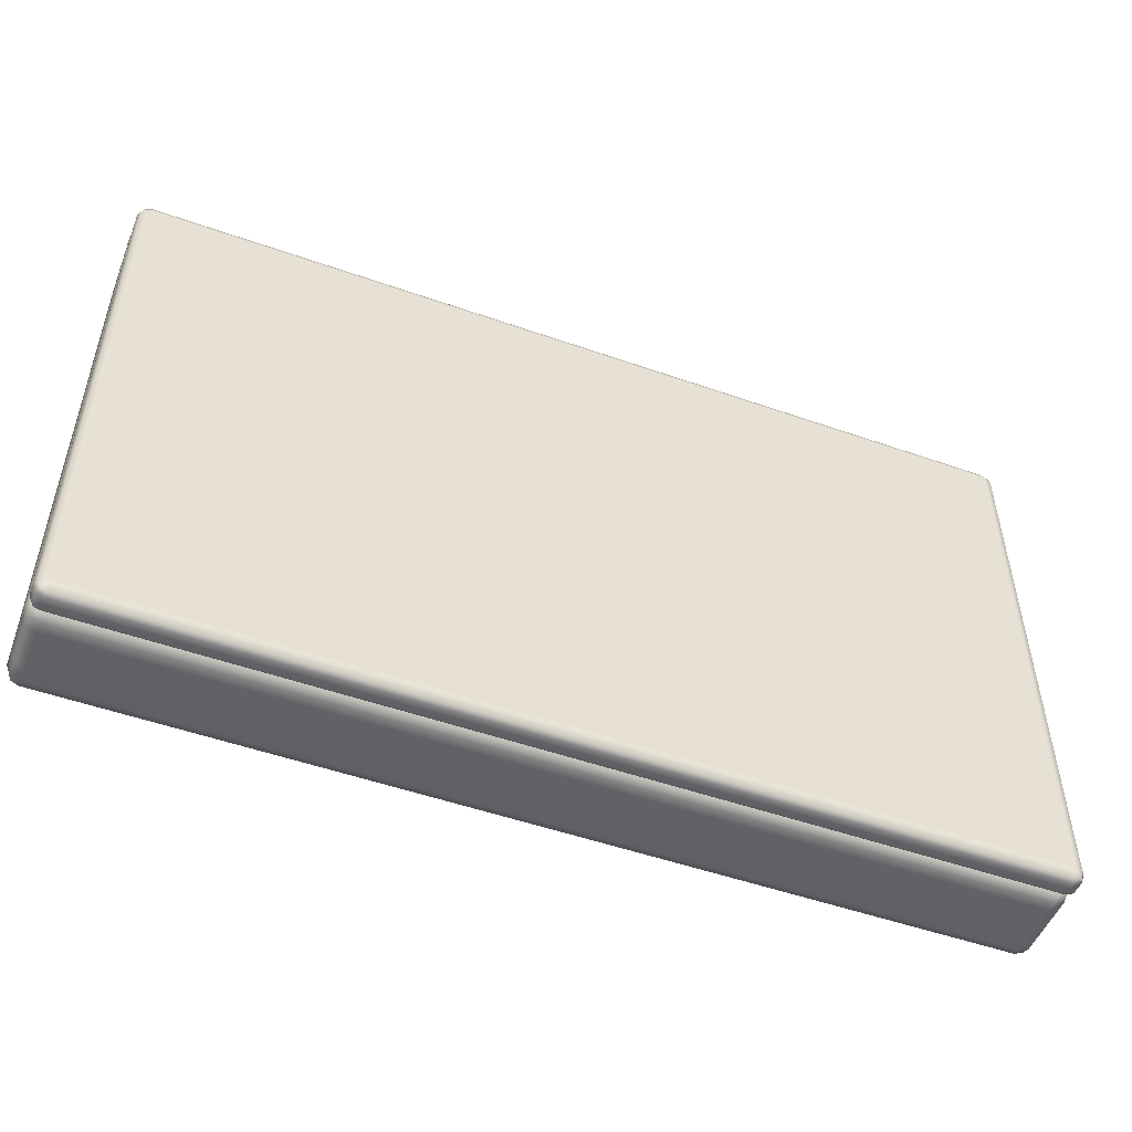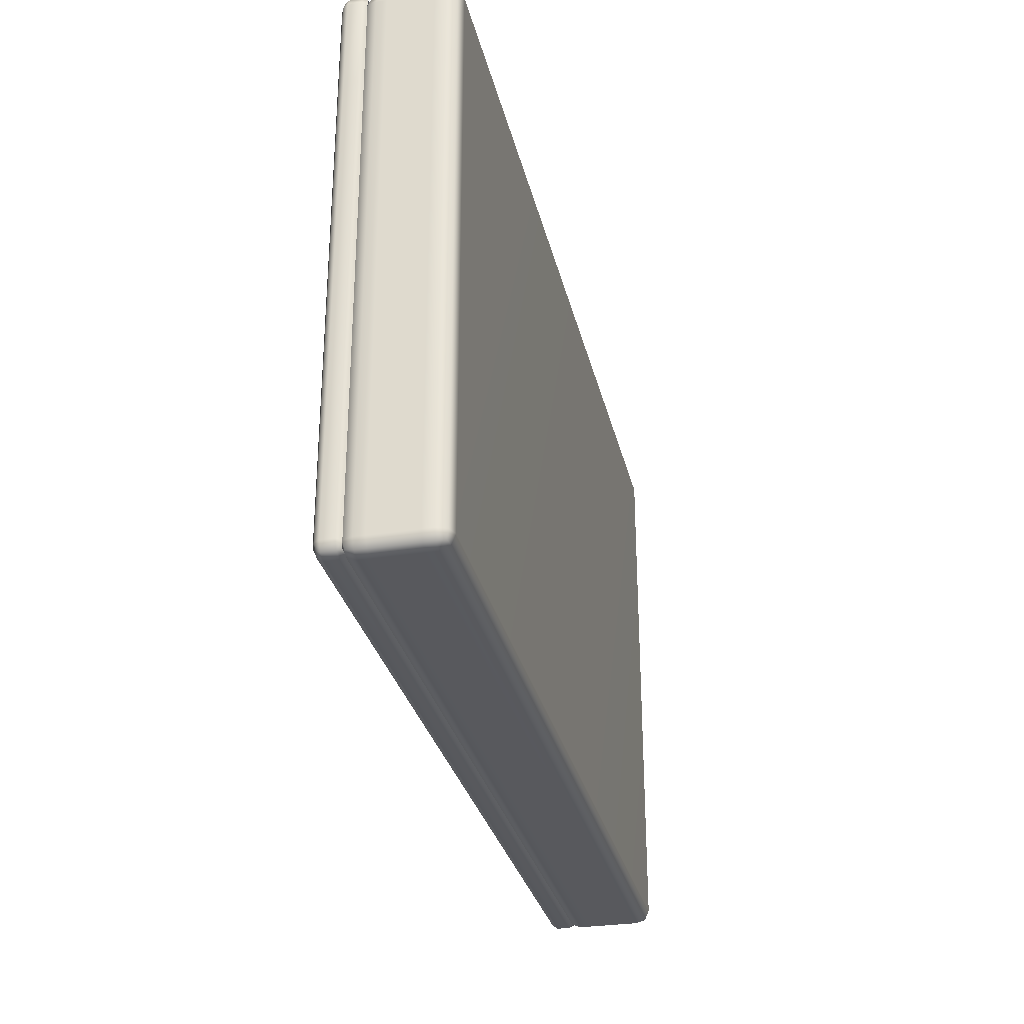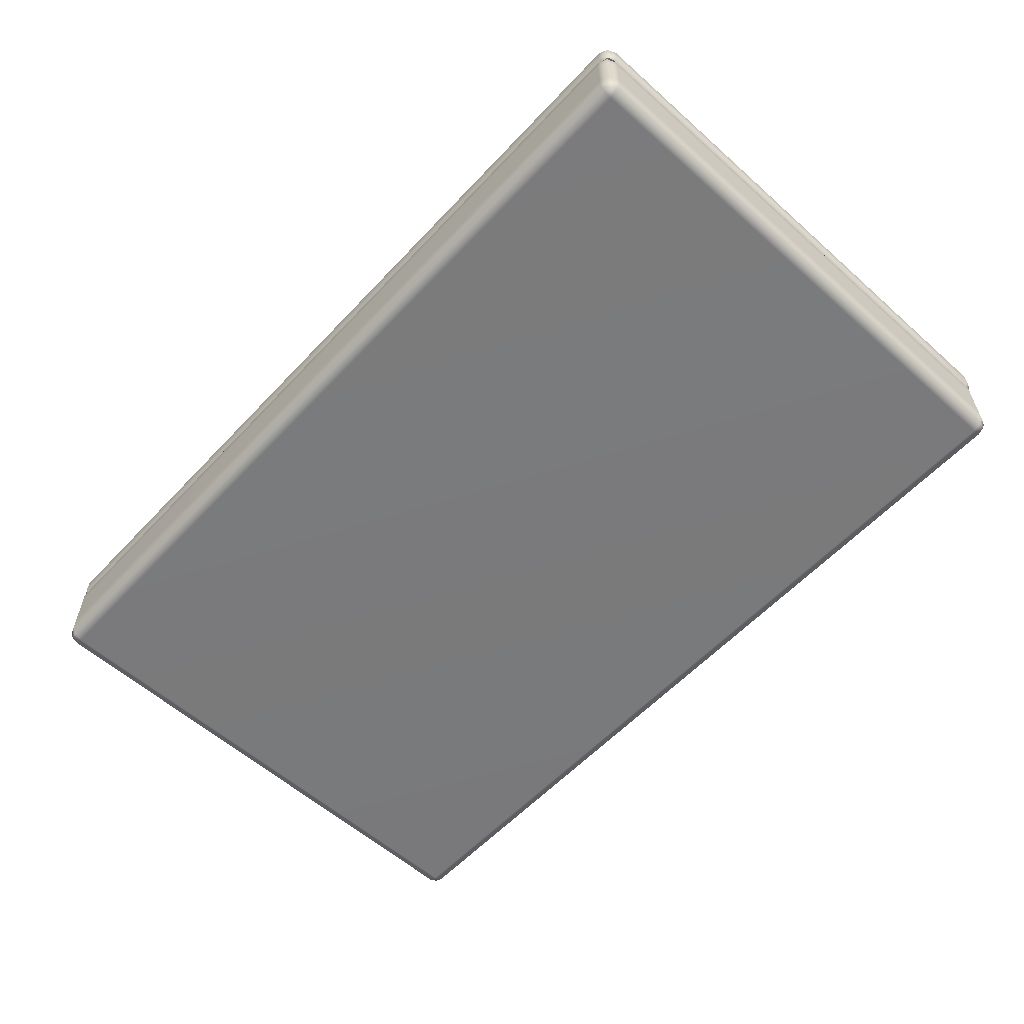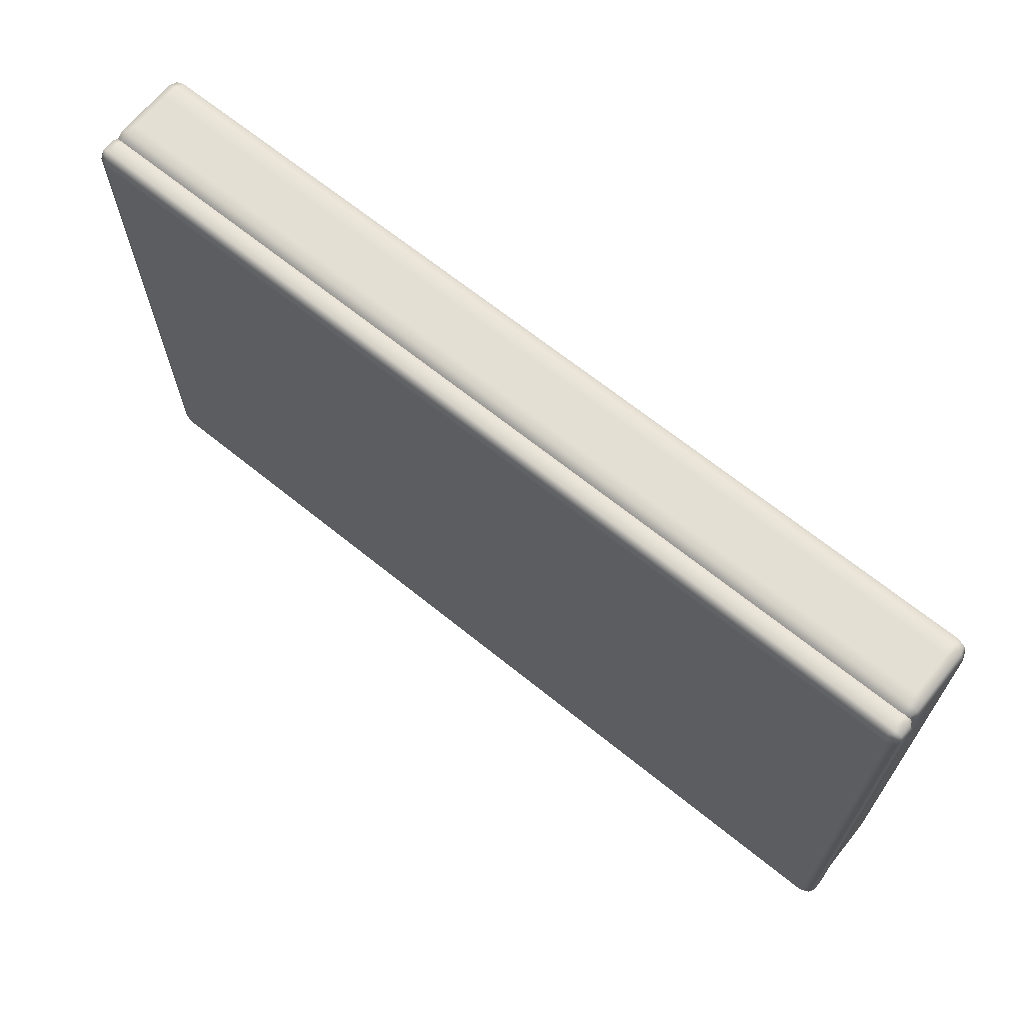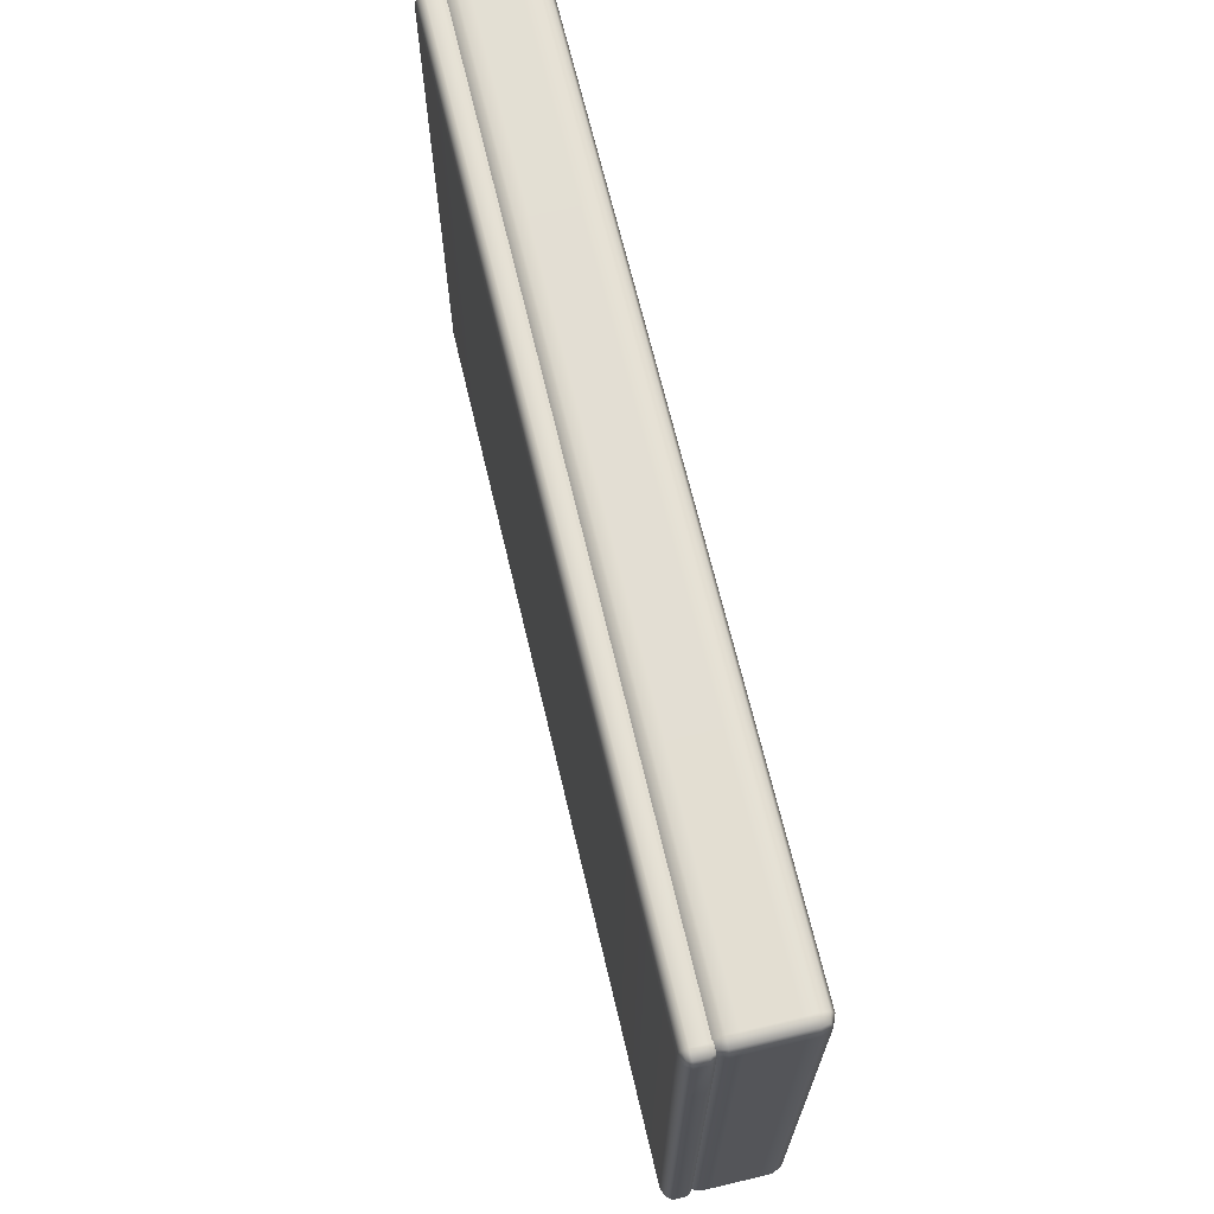
<metadata>
{"format":"obj","ext":"obj","renderer":"f3d","projection":"perspective","resolution":1024,"background":"white","views":[{"elev":-50.8,"azim":159.0,"up":"+Z"},{"elev":-30.0,"azim":-77.2,"up":"+Z"},{"elev":-58.2,"azim":-132.6,"up":"+Y"},{"elev":67.0,"azim":-141.0,"up":"+Z"},{"elev":67.4,"azim":-103.3,"up":"+Z"}]}
</metadata>
<code>
g ENV_S04_G6_Pinwall_Step_Front_01_MO
v -3.974 0.3057 2.489
v -3.96 0.2658 2.475
v -3.974 0.265 2.413
v -4.006 0.3057 2.413
v -3.974 0.4187 2.489
v -4.006 0.3057 1.605
v -3.974 0.265 1.605
v -4.006 0.3057 -1.448
v -3.974 0.265 -1.448
v -4.006 0.3057 -2.417
v -3.974 0.265 -2.417
v -4.006 0.4187 -1.448
v -4.006 0.4187 1.605
v -4.006 0.4187 2.413
v -3.974 0.4662 2.413
v -3.96 0.4521 2.475
v -3.974 0.4662 1.605
v -3.974 0.4662 -1.448
v -3.974 0.4662 -2.417
v -3.974 0.3057 -2.494
v -3.96 0.2658 -2.48
v -4.006 0.4187 -2.417
v -3.974 0.4187 -2.494
v -3.96 0.4521 -2.48
v -3.974 0.4187 2.489
v -3.897 0.4662 2.489
v -3.897 0.4187 2.521
v -3.974 0.3057 2.489
v -2.527 0.4187 2.521
v -2.527 0.4662 2.489
v -3.897 0.3057 2.521
v -2.527 0.3057 2.521
v -2.527 0.265 2.489
v -3.897 0.265 2.489
v -3.96 0.2658 2.475
v -3.897 0.4662 -2.494
v -3.974 0.4187 -2.494
v -3.897 0.4187 -2.526
v -2.527 0.4662 -2.494
v -2.527 0.4187 -2.526
v -2.527 0.3057 -2.526
v -3.897 0.3057 -2.526
v -3.974 0.3057 -2.494
v -3.897 0.265 -2.494
v -2.527 0.265 -2.494
v -3.96 0.2658 -2.48
v -3.897 0.4662 2.489
v -3.96 0.4521 2.475
v -3.974 0.4662 2.413
v -3.897 0.4979 2.413
v -2.527 0.4662 2.489
v -2.527 0.4979 2.413
v -2.527 0.4979 1.605
v -3.897 0.4979 1.605
v -3.974 0.4662 1.605
v -2.527 0.4979 -1.448
v -3.897 0.4979 -1.448
v -3.974 0.4662 -1.448
v -2.527 0.4979 -2.417
v -3.897 0.4979 -2.417
v -3.974 0.4662 -2.417
v -3.897 0.4662 -2.494
v -2.527 0.4662 -2.494
v -3.96 0.4521 -2.48
v 3.968 0.3057 2.489
v 3.968 0.265 2.413
v 3.954 0.2658 2.475
v 4 0.3057 2.413
v 3.968 0.4187 2.489
v 4 0.3057 1.592
v 3.968 0.265 1.592
v 4 0.3057 -1.448
v 3.968 0.265 -1.448
v 4 0.3057 -2.417
v 3.968 0.265 -2.417
v 4 0.4187 -1.448
v 4 0.4187 1.592
v 4 0.4187 2.413
v 3.968 0.4662 2.413
v 3.954 0.4521 2.475
v 3.968 0.4662 1.592
v 3.968 0.4662 -1.448
v 3.968 0.4662 -2.417
v 3.968 0.3057 -2.494
v 3.954 0.2658 -2.48
v 4 0.4187 -2.417
v 3.968 0.4187 -2.494
v 3.954 0.4521 -2.48
v 3.968 0.4187 2.489
v 3.891 0.4662 2.489
v 3.891 0.4187 2.521
v 3.968 0.3057 2.489
v 2.521 0.4187 2.521
v 2.521 0.4662 2.489
v 3.891 0.3057 2.521
v 2.521 0.3057 2.521
v 2.521 0.265 2.489
v 3.891 0.265 2.489
v 3.954 0.2658 2.475
v 3.891 0.4662 -2.494
v 3.968 0.4187 -2.494
v 3.891 0.4187 -2.526
v 2.521 0.4662 -2.494
v 2.521 0.4187 -2.526
v 2.521 0.3057 -2.526
v 3.891 0.3057 -2.526
v 3.968 0.3057 -2.494
v 3.891 0.265 -2.494
v 2.521 0.265 -2.494
v 3.954 0.2658 -2.48
v 3.891 0.4662 2.489
v 3.968 0.4662 2.413
v 3.954 0.4521 2.475
v 3.891 0.4979 2.413
v 2.521 0.4662 2.489
v 2.521 0.4979 2.413
v 2.521 0.4979 1.592
v 3.891 0.4979 1.592
v 3.968 0.4662 1.592
v 2.521 0.4979 -1.448
v 3.891 0.4979 -1.448
v 3.968 0.4662 -1.448
v 2.521 0.4979 -2.417
v 3.891 0.4979 -2.417
v 3.968 0.4662 -2.417
v 3.891 0.4662 -2.494
v 2.521 0.4662 -2.494
v 3.954 0.4521 -2.48
v 2.521 0.3057 -2.526
v -2.527 0.265 -2.494
v 2.521 0.265 -2.494
v -2.527 0.3057 -2.526
v 2.521 0.4187 -2.526
v -2.527 0.4187 -2.526
v 2.521 0.4662 -2.494
v -2.527 0.4662 -2.494
v 2.521 0.4979 -2.417
v -2.527 0.4662 -2.494
v 2.521 0.4662 -2.494
v -2.527 0.4979 -2.417
v 2.521 0.4979 -1.448
v -2.527 0.4979 -1.448
v 2.521 0.4979 2.413
v -2.527 0.4979 1.605
v 2.521 0.4979 1.592
v -2.527 0.4979 2.413
v 2.521 0.4662 2.489
v -2.527 0.4662 2.489
v 2.521 0.4187 2.521
v -2.527 0.4662 2.489
v 2.521 0.4662 2.489
v -2.527 0.4187 2.521
v 2.521 0.3057 2.521
v -2.527 0.3057 2.521
v -2.527 0.265 2.489
v 2.521 0.265 2.489
v 2.521 0.4979 1.592
v -2.527 0.4979 1.605
v -2.527 0.4979 -1.448
v 2.521 0.4979 -1.448
v -3.955 -0.3797 2.494
v -3.94 -0.4479 2.479
v -3.955 -0.4634 2.411
v -3.99 -0.3797 2.411
v -3.955 -0.2883 2.494
v -3.99 -0.2883 2.411
v -3.99 -0.3797 -2.411
v -3.955 -0.4634 -2.411
v -3.99 -0.2883 -2.411
v -3.955 -0.3797 -2.494
v -3.94 -0.4479 -2.479
v -3.955 -0.2883 -2.494
v -3.955 -0.4634 2.411
v -3.94 -0.4479 2.479
v -3.871 -0.4634 2.494
v -3.871 -0.4979 2.411
v -3.955 -0.4634 -2.411
v 3.887 -0.4979 2.411
v 3.887 -0.4634 2.494
v -3.871 -0.4979 -2.411
v 3.971 -0.4634 2.411
v 3.956 -0.4479 2.479
v 3.887 -0.4979 -2.411
v 3.971 -0.4634 -2.411
v 3.887 -0.4634 -2.494
v 3.956 -0.4479 -2.479
v 3.971 -0.3797 -2.494
v -3.871 -0.4634 -2.494
v -3.94 -0.4479 -2.479
v -3.955 -0.3797 -2.494
v 3.887 -0.3797 -2.529
v -3.871 -0.3797 -2.529
v -3.955 -0.2883 -2.494
v -3.871 -0.2883 -2.529
v 3.887 -0.2591 -2.529
v 3.971 -0.2591 -2.494
v -3.871 -0.4634 2.494
v -3.94 -0.4479 2.479
v -3.955 -0.3797 2.494
v -3.871 -0.3797 2.529
v 3.887 -0.4634 2.494
v -3.871 -0.2883 2.529
v -3.955 -0.2883 2.494
v 3.887 -0.2591 2.529
v 3.887 -0.3797 2.529
v 3.971 -0.2591 2.494
v 3.971 -0.3797 2.494
v 3.956 -0.4479 2.479
v 3.971 -0.4634 2.411
v 3.956 -0.4479 2.479
v 3.971 -0.3797 2.494
v 4.006 -0.3797 2.411
v 3.971 -0.4634 -2.411
v 4.006 -0.2591 2.411
v 3.971 -0.2591 2.494
v 4.006 -0.2591 -2.411
v 4.006 -0.3797 -2.411
v 3.971 -0.2591 -2.494
v 3.971 -0.3797 -2.494
v 3.956 -0.4479 -2.479
v -3.955 -0.2883 2.494
v -3.99 0.09895 2.411
v -3.955 0.09895 2.494
v -3.99 -0.2883 2.411
v -3.99 0.09895 -2.411
v -3.99 -0.2883 -2.411
v -3.955 0.09895 -2.494
v -3.955 -0.2883 -2.494
v -3.955 0.09895 2.494
v -3.871 -0.2883 2.529
v -3.955 -0.2883 2.494
v -3.871 0.09895 2.529
v 3.887 -0.2591 2.529
v 3.887 0.09895 2.529
v 3.971 -0.2591 2.494
v 3.971 0.09895 2.494
v 3.971 0.09895 2.494
v 4.006 -0.2591 2.411
v 3.971 -0.2591 2.494
v 4.006 0.09895 2.411
v 4.006 -0.2591 -2.411
v 4.006 0.09895 -2.411
v 3.971 -0.2591 -2.494
v 3.971 0.09895 -2.494
v 3.971 0.09895 -2.494
v 3.887 -0.2591 -2.529
v 3.971 -0.2591 -2.494
v 3.887 0.09895 -2.529
v -3.871 -0.2883 -2.529
v -3.871 0.09895 -2.529
v -3.955 -0.2883 -2.494
v -3.955 0.09895 -2.494
v -3.99 0.09895 2.411
v -3.955 0.1903 2.494
v -3.955 0.09895 2.494
v -3.99 0.1903 2.411
v -3.99 0.09895 -2.411
v -3.955 0.2739 2.411
v -3.94 0.2586 2.479
v -3.99 0.1903 -2.411
v -3.955 0.09895 -2.494
v -3.955 0.1903 -2.494
v -3.955 0.2739 -2.411
v -3.94 0.2586 -2.479
v -3.871 0.2739 -2.494
v -3.955 0.1903 -2.494
v -3.871 0.2739 2.494
v -3.955 0.1903 2.494
v -3.871 0.3086 -2.411
v -3.871 0.3086 2.411
v -3.871 0.1903 2.529
v -3.955 0.09895 2.494
v -3.871 0.09895 2.529
v 3.887 0.1903 2.529
v 3.887 0.09895 2.529
v 3.887 0.2739 2.494
v 3.971 0.1903 2.494
v 3.971 0.09895 2.494
v 3.956 0.2586 2.479
v 3.887 0.3086 -2.411
v 3.887 0.3086 2.411
v 3.971 0.2739 2.411
v 3.971 0.1903 2.494
v 3.971 0.2739 -2.411
v 3.887 0.2739 -2.494
v 4.006 0.1903 2.411
v 3.971 0.09895 2.494
v 4.006 0.09895 2.411
v 4.006 0.1903 -2.411
v 4.006 0.09895 -2.411
v 3.971 0.1903 -2.494
v 3.971 0.09895 -2.494
v 3.956 0.2586 -2.479
v 3.971 0.1903 -2.494
v -3.871 0.1903 -2.529
v 3.887 0.1903 -2.529
v 3.971 0.09895 -2.494
v 3.887 0.09895 -2.529
v -3.871 0.09895 -2.529
v -3.955 0.09895 -2.494
g ENV_S04_G6_Pinwall_Step_Front_01_MO_0
f 3 2 1
f 4 3 1
f 1 5 4
f 4 6 3
f 6 7 3
f 7 6 8
f 9 7 8
f 8 10 9
f 10 11 9
f 8 6 12
f 8 12 10
f 6 4 13
f 6 13 12
f 5 14 4
f 4 14 13
f 14 5 15
f 5 16 15
f 15 17 14
f 17 13 14
f 13 17 18
f 12 13 18
f 18 19 12
f 10 20 11
f 20 21 11
f 12 22 10
f 20 10 22
f 19 22 12
f 23 20 22
f 22 19 23
f 19 24 23
f 26 16 25
f 27 26 25
f 27 25 28
f 27 29 26
f 29 30 26
f 29 27 31
f 31 27 28
f 32 29 31
f 33 32 31
f 34 33 31
f 31 28 34
f 28 35 34
f 37 24 36
f 38 37 36
f 36 39 38
f 39 40 38
f 40 41 38
f 38 42 37
f 41 42 38
f 42 43 37
f 42 41 44
f 42 44 43
f 41 45 44
f 44 46 43
f 49 48 47
f 50 49 47
f 47 51 50
f 51 52 50
f 52 53 50
f 50 54 49
f 53 54 50
f 54 55 49
f 54 53 56
f 55 54 57
f 57 54 56
f 58 55 57
f 56 59 57
f 57 60 58
f 59 60 57
f 60 61 58
f 60 59 62
f 60 62 61
f 59 63 62
f 62 64 61
f 67 66 65
f 66 68 65
f 69 65 68
f 70 68 66
f 71 70 66
f 70 71 72
f 71 73 72
f 74 72 73
f 75 74 73
f 70 72 76
f 76 72 74
f 68 70 77
f 77 70 76
f 78 69 68
f 78 68 77
f 69 78 79
f 80 69 79
f 81 79 78
f 77 81 78
f 81 77 82
f 77 76 82
f 83 82 76
f 84 74 75
f 85 84 75
f 86 76 74
f 74 84 86
f 86 83 76
f 84 87 86
f 83 86 87
f 88 83 87
f 80 90 89
f 90 91 89
f 89 91 92
f 93 91 90
f 94 93 90
f 91 93 95
f 91 95 92
f 93 96 95
f 96 97 95
f 97 98 95
f 92 95 98
f 99 92 98
f 88 101 100
f 101 102 100
f 103 100 102
f 104 103 102
f 105 104 102
f 106 102 101
f 106 105 102
f 107 106 101
f 105 106 108
f 108 106 107
f 109 105 108
f 110 108 107
f 113 112 111
f 112 114 111
f 115 111 114
f 116 115 114
f 117 116 114
f 118 114 112
f 118 117 114
f 119 118 112
f 117 118 120
f 118 119 121
f 118 121 120
f 119 122 121
f 123 120 121
f 124 121 122
f 124 123 121
f 125 124 122
f 123 124 126
f 126 124 125
f 127 123 126
f 128 126 125
f 131 130 129
f 130 132 129
f 129 132 133
f 132 134 133
f 133 134 135
f 134 136 135
f 139 138 137
f 138 140 137
f 137 140 141
f 140 142 141
f 145 144 143
f 144 146 143
f 143 146 147
f 146 148 147
f 151 150 149
f 150 152 149
f 149 152 153
f 152 154 153
f 153 154 155
f 156 153 155
f 159 158 157
f 160 159 157
g ENV_S04_G6_Pinwall_Step_Front_01_MO_1
f 163 162 161
f 164 163 161
f 161 165 164
f 165 166 164
f 164 167 163
f 164 166 167
f 167 168 163
f 166 169 167
f 167 170 168
f 170 167 169
f 170 171 168
f 172 170 169
f 175 174 173
f 176 175 173
f 173 177 176
f 176 178 175
f 178 179 175
f 177 180 176
f 178 176 180
f 178 181 179
f 181 182 179
f 178 183 181
f 183 178 180
f 183 184 181
f 183 185 184
f 185 183 180
f 185 186 184
f 187 186 185
f 180 177 188
f 188 185 180
f 177 189 188
f 188 189 190
f 191 187 185
f 191 185 188
f 192 188 190
f 192 191 188
f 192 190 193
f 194 192 193
f 191 192 194
f 195 191 194
f 187 191 195
f 196 187 195
f 199 198 197
f 200 199 197
f 197 201 200
f 200 202 199
f 202 203 199
f 204 202 200
f 205 204 200
f 201 205 200
f 206 204 205
f 207 206 205
f 205 201 207
f 201 208 207
f 211 210 209
f 212 211 209
f 209 213 212
f 212 214 211
f 214 215 211
f 216 214 212
f 217 216 212
f 213 217 212
f 216 217 218
f 217 219 218
f 217 213 219
f 213 220 219
f 223 222 221
f 222 224 221
f 224 222 225
f 226 224 225
f 226 225 227
f 228 226 227
f 231 230 229
f 230 232 229
f 230 233 232
f 233 234 232
f 233 235 234
f 235 236 234
f 239 238 237
f 238 240 237
f 238 241 240
f 241 242 240
f 241 243 242
f 243 244 242
f 247 246 245
f 246 248 245
f 246 249 248
f 249 250 248
f 249 251 250
f 251 252 250
f 255 254 253
f 254 256 253
f 253 256 257
f 256 254 258
f 254 259 258
f 256 260 257
f 261 257 260
f 262 261 260
f 263 260 256
f 260 263 262
f 258 263 256
f 263 264 262
f 265 264 263
f 266 264 265
f 258 259 267
f 267 259 268
f 269 263 258
f 269 265 263
f 270 269 258
f 270 258 267
f 271 267 268
f 271 268 272
f 273 271 272
f 274 271 273
f 271 274 267
f 275 274 273
f 274 276 267
f 267 276 270
f 277 274 275
f 274 277 276
f 278 277 275
f 277 279 276
f 280 269 270
f 269 280 265
f 276 281 270
f 281 280 270
f 276 279 282
f 281 276 282
f 282 279 283
f 284 280 281
f 282 284 281
f 280 285 265
f 280 284 285
f 286 282 283
f 286 283 287
f 288 286 287
f 286 289 282
f 289 286 288
f 289 284 282
f 290 289 288
f 289 290 291
f 289 291 284
f 290 292 291
f 291 293 284
f 284 293 285
f 285 293 294
f 265 285 295
f 295 266 265
f 296 285 294
f 285 296 295
f 294 297 296
f 297 298 296
f 296 298 295
f 298 299 295
f 295 299 266
f 299 300 266

</code>
